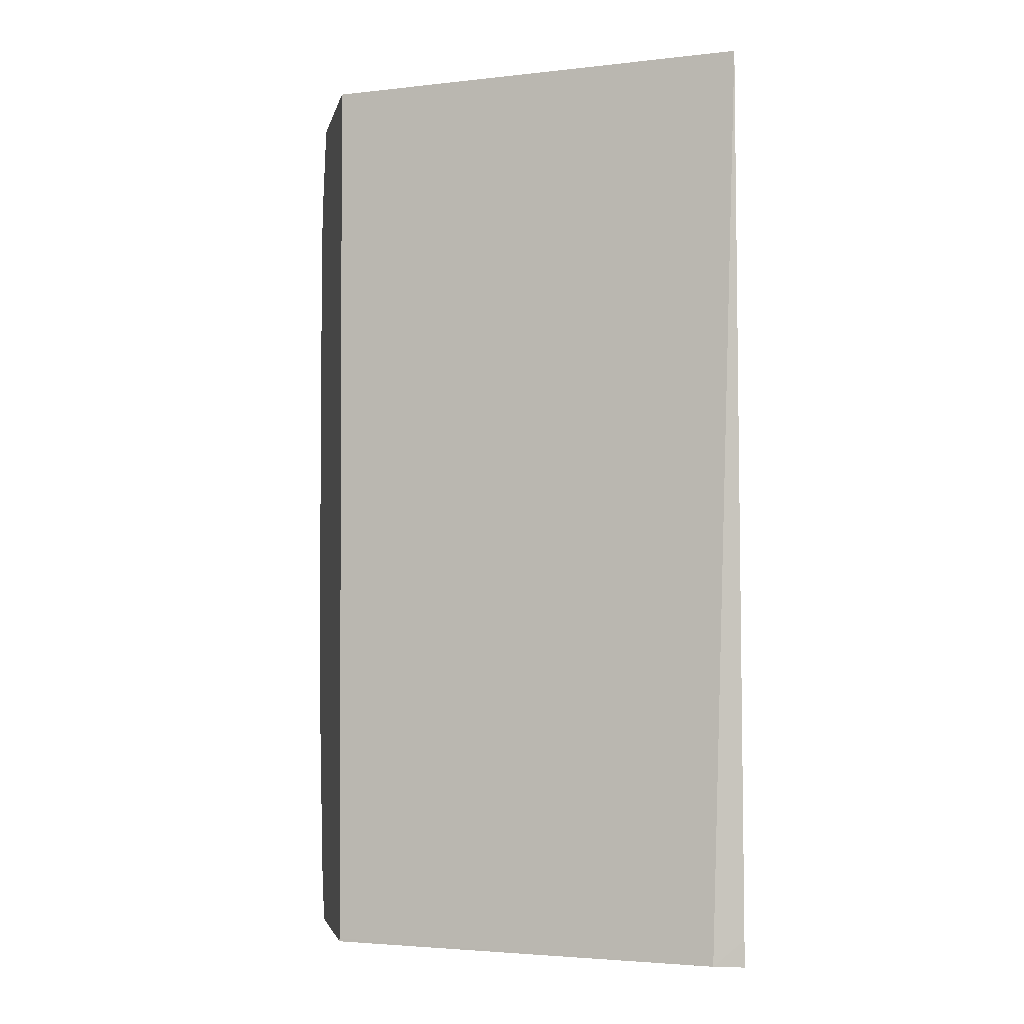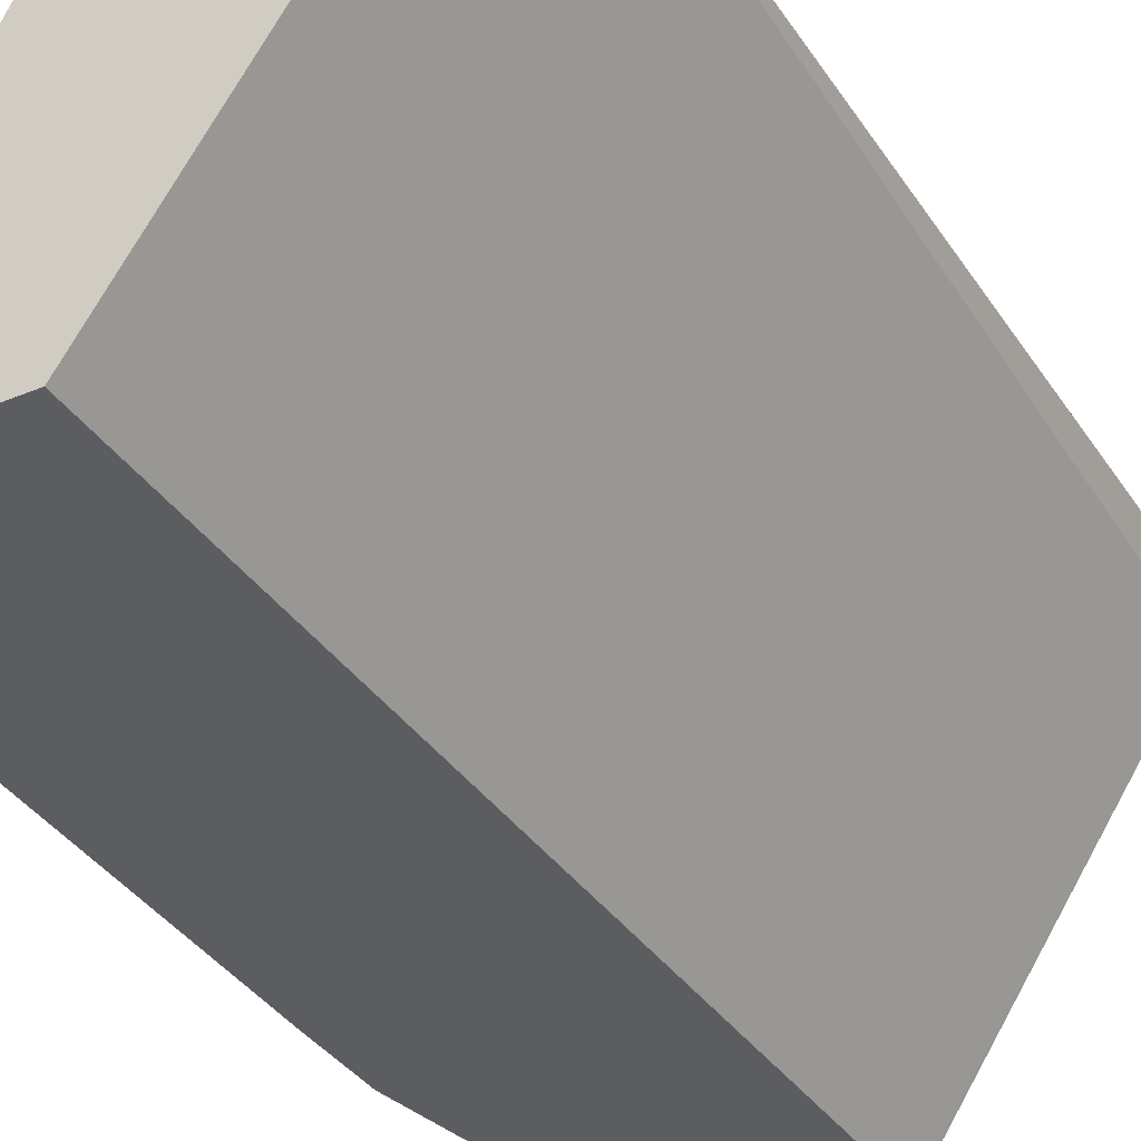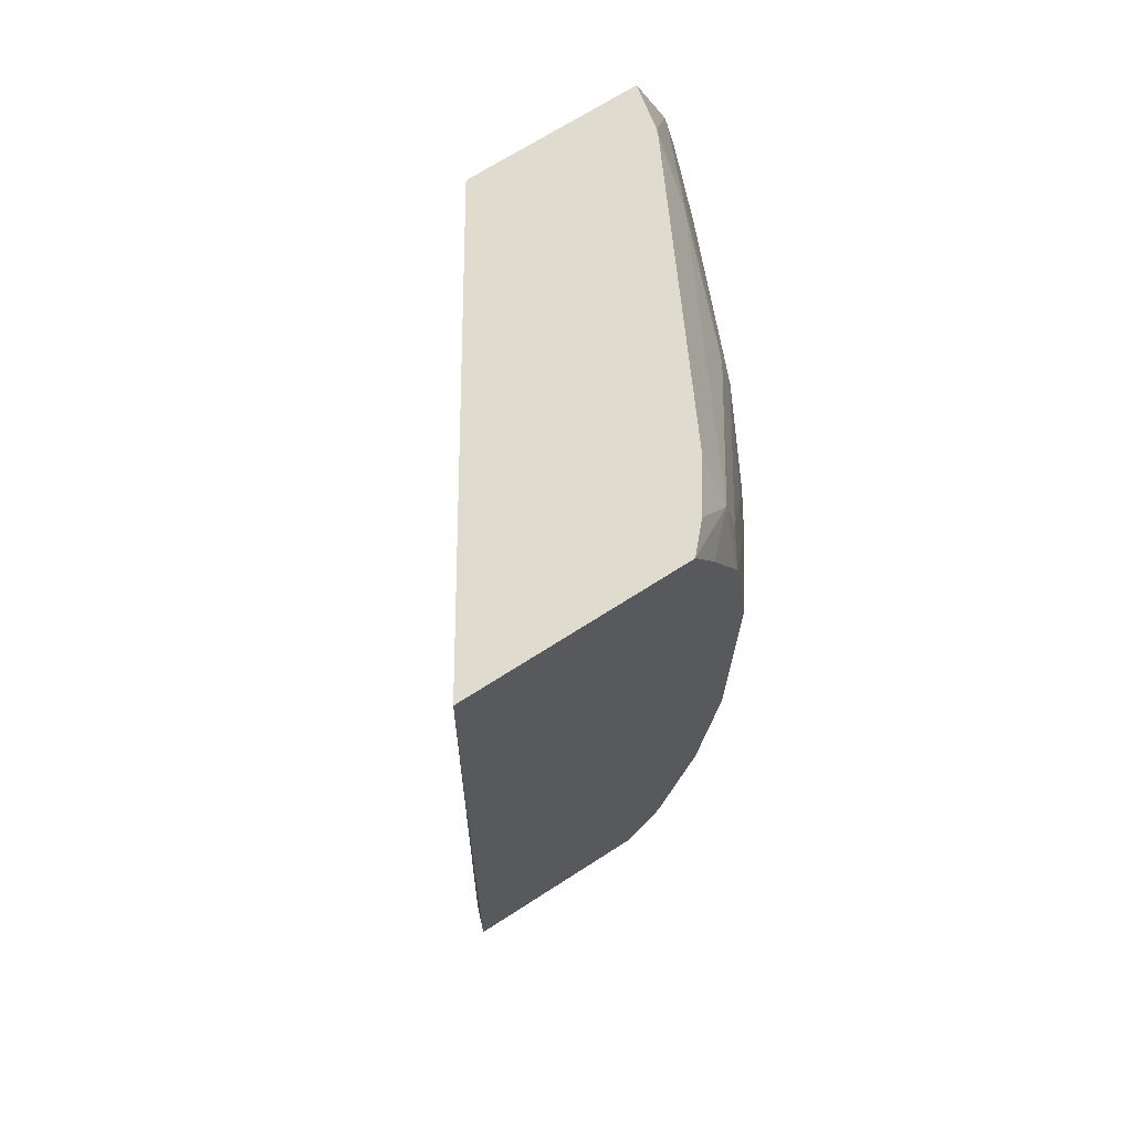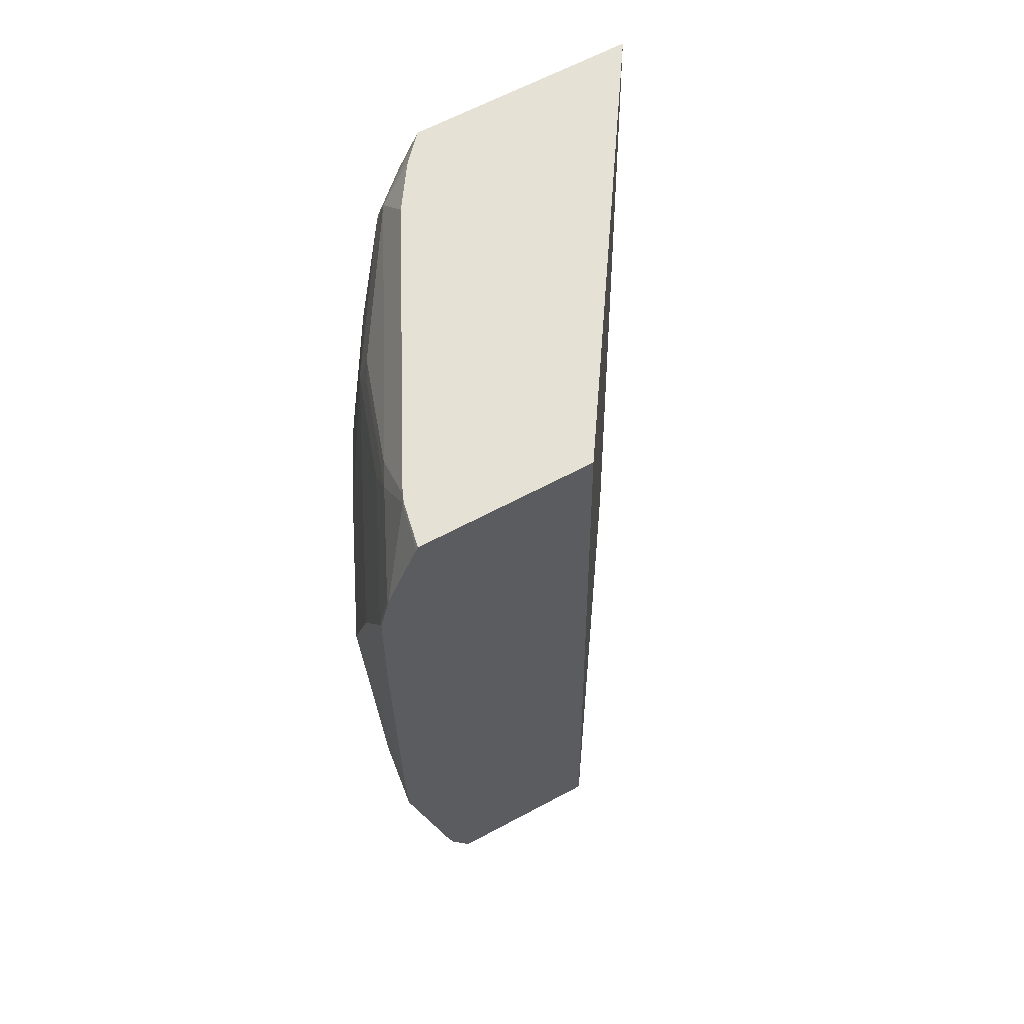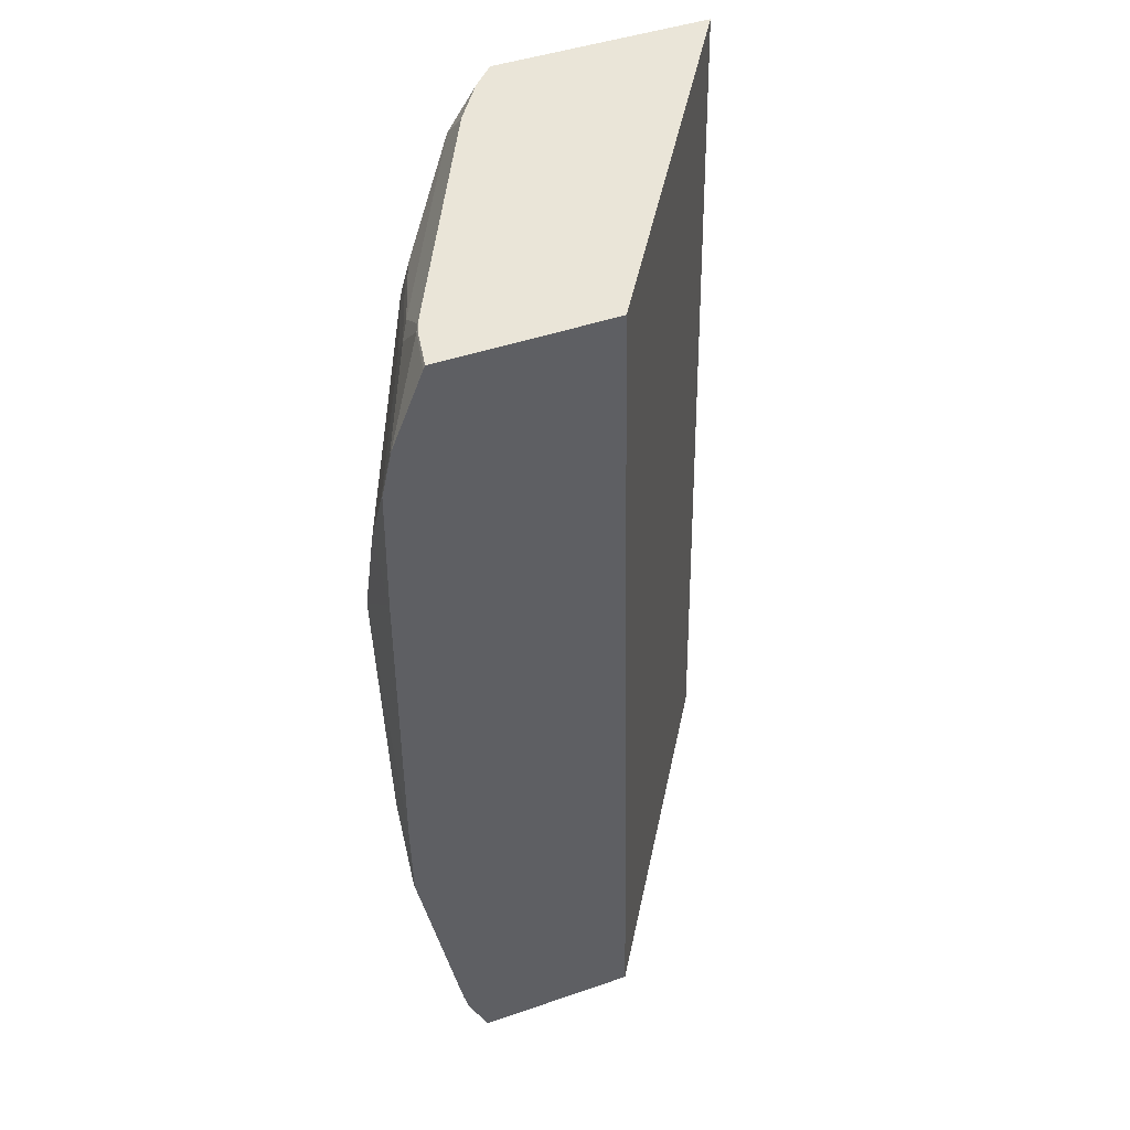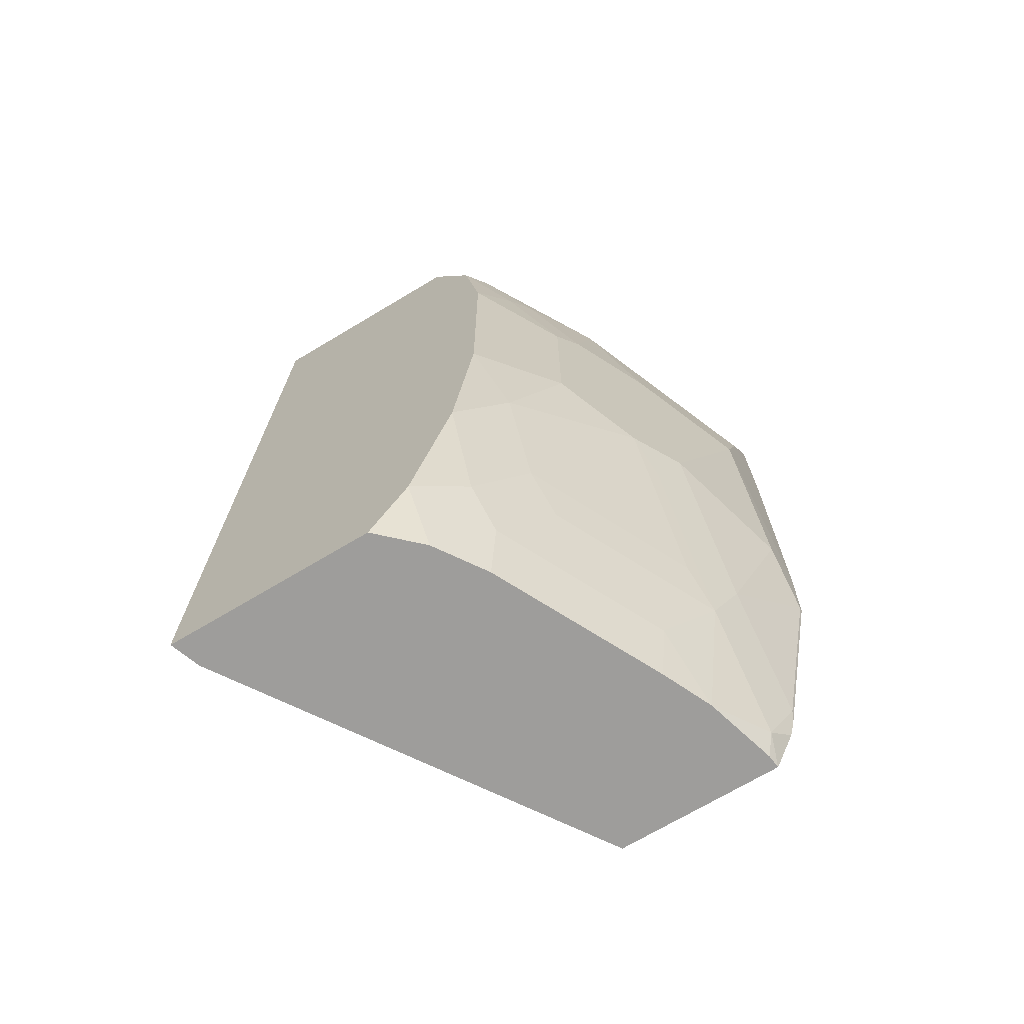
<metadata>
{"format":"obj","ext":"obj","renderer":"f3d","projection":"perspective","resolution":1024,"background":"white","views":[{"elev":-3.3,"azim":78.6,"up":"+Z"},{"elev":-36.4,"azim":28.4,"up":"+Y"},{"elev":70.3,"azim":147.4,"up":"+Z"},{"elev":64.3,"azim":-28.3,"up":"+Z"},{"elev":45.2,"azim":-21.7,"up":"+Z"},{"elev":-70.5,"azim":-149.1,"up":"+Z"}]}
</metadata>
<code>
v -0.5109 0.3505 -0.2097
v -0.5102 0.3695 -0.2111
v -0.5102 0.3519 -0.2463
v -0.5102 0.3505 -0.2463
v -0.5109 0.3505 -0.07108
v -0.5102 0.387 -0.1056
v -0.4926 0.4222 -0.1935
v -0.4926 0.387 -0.2814
v -0.4926 0.3519 -0.3342
v -0.4929 0.3505 -0.3329
v -0.5102 0.3505 -0.01625
v -0.5102 0.3519 -0.01761
v -0.5102 0.3695 -0.0528
v -0.4926 0.4222 -0.088
v -0.4808 0.4457 -0.1994
v -0.4838 0.431 -0.2199
v -0.4838 0.3958 -0.3079
v -0.4838 0.3607 -0.3606
v -0.4912 0.3505 -0.341
v -0.5061 0.3505 0.002025
v -0.5058 0.3519 0.002184
v -0.4867 0.3988 0.005855
v -0.4691 0.4515 -0.01174
v -0.4867 0.4339 -0.08213
v -0.4691 0.4691 -0.08213
v -0.4633 0.4809 -0.1818
v -0.4457 0.4984 -0.2346
v -0.4457 0.4809 -0.2873
v -0.4808 0.4105 -0.2873
v -0.4486 0.4662 -0.3079
v -0.4662 0.4134 -0.343
v -0.4706 0.3871 -0.3695
v -0.4794 0.3562 -0.3695
v -0.4801 0.3505 -0.3695
v -0.4889 0.3505 -0.3505
v -0.5058 0.3505 0.003541
v -0.4882 0.3695 0.03738
v -0.4882 0.387 0.01978
v -0.4706 0.4398 0.002184
v -0.4662 0.4486 0.004379
v -0.4339 0.5043 0.005855
v -0.4515 0.4867 -0.02934
v -0.4633 0.4809 -0.09386
v -0.4369 0.516 -0.1906
v -0.4281 0.516 -0.2696
v -0.4281 0.516 -0.2698
v -0.4281 0.4984 -0.3225
v -0.431 0.4838 -0.343
v -0.4609 0.4081 -0.3695
v -0.4097 0.3505 -0.3695
v -0.4928 0.3505 0.03538
v -0.4926 0.3519 0.03518
v -0.4922 0.3505 0.03666
v -0.4915 0.3505 0.03818
v -0.4881 0.368 0.03818
v -0.4879 0.3688 0.03818
v -0.4877 0.3695 0.03818
v -0.4866 0.3726 0.03818
v -0.4838 0.3958 0.02198
v -0.431 0.5014 0.02198
v -0.4281 0.516 -0.005796
v -0.4457 0.4984 -0.04107
v -0.4369 0.516 -0.06749
v -0.4105 0.516 -0.34
v -0.4105 0.516 -0.3401
v -0.4134 0.5014 -0.3606
v -0.4257 0.4785 -0.3695
v -0.3096 0.5031 -0.3695
v -0.4097 0.3505 -0.3681
v -0.4179 0.3505 0.03818
v -0.4838 0.3782 0.03818
v -0.431 0.4838 0.03818
v -0.4301 0.4857 0.03818
v -0.4171 0.505 0.03818
v -0.407 0.516 0.03818
v -0.4164 0.516 0.02046
v -0.3944 0.516 -0.3695
v -0.4116 0.4996 -0.3695
v -0.305 0.516 -0.3695
v -0.305 0.516 -0.3576
v -0.3108 0.516 0.03818
v -0.409 0.3643 0.03818
f 37 58 59
f 40 59 60
f 37 57 58
f 37 59 38
f 37 52 53
f 38 59 40
f 38 40 39
f 41 61 62
f 44 61 76
f 41 60 61
f 43 62 63
f 44 63 61
f 44 76 75
f 44 75 81
f 37 56 57
f 44 81 80
f 41 62 42
f 37 55 56
f 31 49 32
f 37 53 54
f 44 80 79
f 27 47 28
f 28 47 30
f 30 47 48
f 31 48 67
f 31 67 49
f 32 49 67
f 37 54 55
f 32 67 78
f 32 77 79
f 32 79 68
f 32 68 50
f 27 46 47
f 32 50 34
f 32 34 33
f 36 52 37
f 32 78 77
f 44 79 77
f 60 73 74
f 44 65 64
f 59 71 72
f 59 72 60
f 60 72 73
f 60 74 75
f 60 75 76
f 60 76 61
f 61 63 62
f 58 71 59
f 65 77 78
f 66 78 67
f 68 79 80
f 68 80 81
f 68 81 82
f 68 82 70
f 68 70 69
f 27 45 46
f 65 78 66
f 54 56 55
f 54 57 56
f 54 58 57
f 44 64 46
f 44 46 45
f 46 64 47
f 47 64 65
f 47 65 66
f 47 66 67
f 47 67 48
f 50 68 69
f 51 53 52
f 54 70 82
f 54 82 81
f 54 81 75
f 54 75 74
f 54 74 73
f 54 73 72
f 54 72 71
f 54 71 58
f 44 77 65
f 27 44 45
f 36 51 52
f 26 43 63
f 3 8 9
f 3 9 10
f 3 10 4
f 5 11 12
f 5 12 13
f 5 13 6
f 6 13 23
f 2 6 7
f 6 23 14
f 6 25 43
f 6 43 26
f 6 26 15
f 6 15 7
f 7 15 16
f 7 16 17
f 7 17 8
f 6 14 25
f 2 8 3
f 2 7 8
f 1 6 2
f 26 63 44
f 1 2 3
f 1 3 4
f 1 4 10
f 1 10 19
f 1 19 35
f 1 35 34
f 1 34 50
f 1 50 69
f 1 69 70
f 1 70 54
f 1 54 53
f 1 51 36
f 1 36 20
f 1 20 11
f 1 11 5
f 1 5 6
f 8 17 9
f 9 17 18
f 1 53 51
f 9 19 10
f 18 34 35
f 18 35 19
f 20 36 21
f 21 36 37
f 21 37 38
f 22 38 39
f 22 39 23
f 18 33 34
f 23 39 40
f 23 41 42
f 23 42 25
f 23 25 24
f 25 42 62
f 25 62 43
f 9 18 19
f 26 44 27
f 23 60 41
f 18 32 33
f 23 40 60
f 17 31 32
f 12 20 21
f 17 32 18
f 12 21 38
f 12 38 22
f 12 22 23
f 11 20 12
f 14 24 25
f 14 23 24
f 15 26 27
f 12 23 13
f 15 28 29
f 15 29 17
f 17 48 31
f 15 17 16
f 17 29 28
f 17 28 30
f 17 30 48
f 15 27 28

</code>
